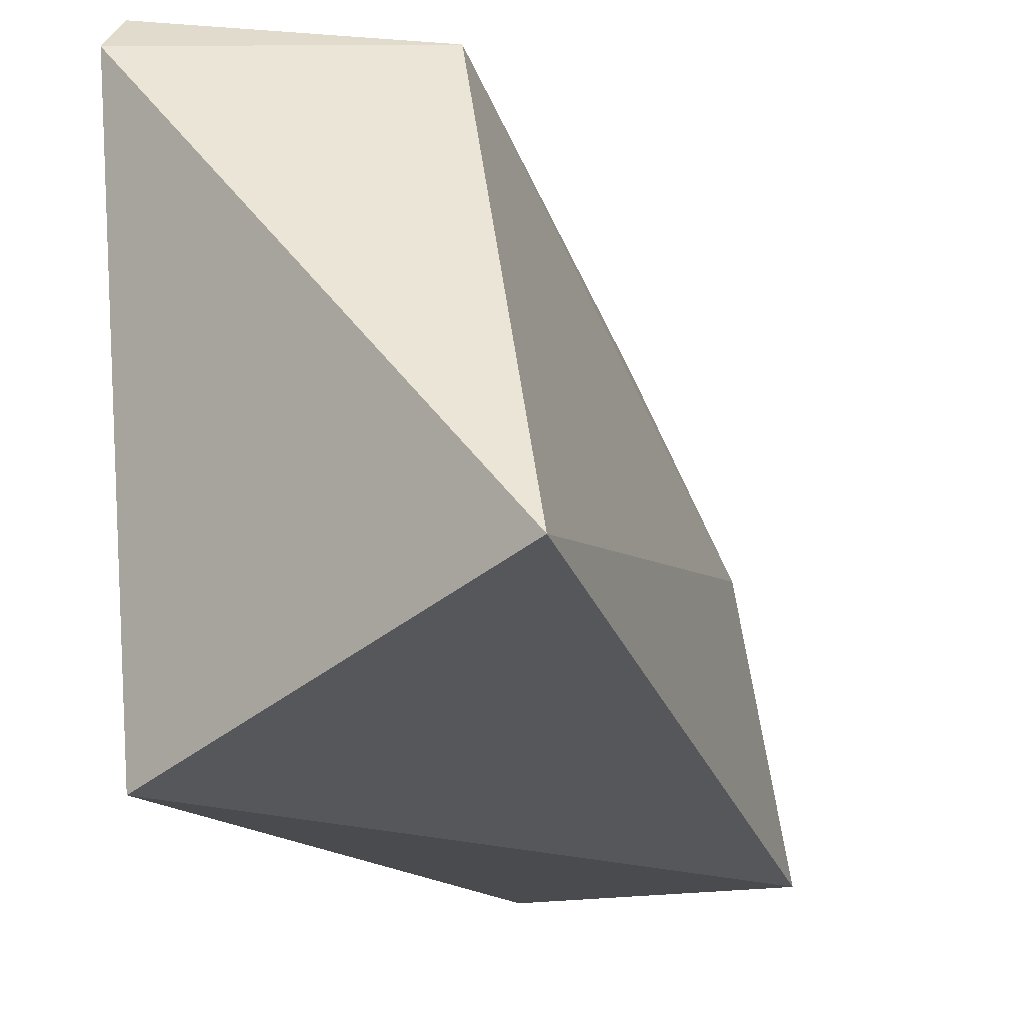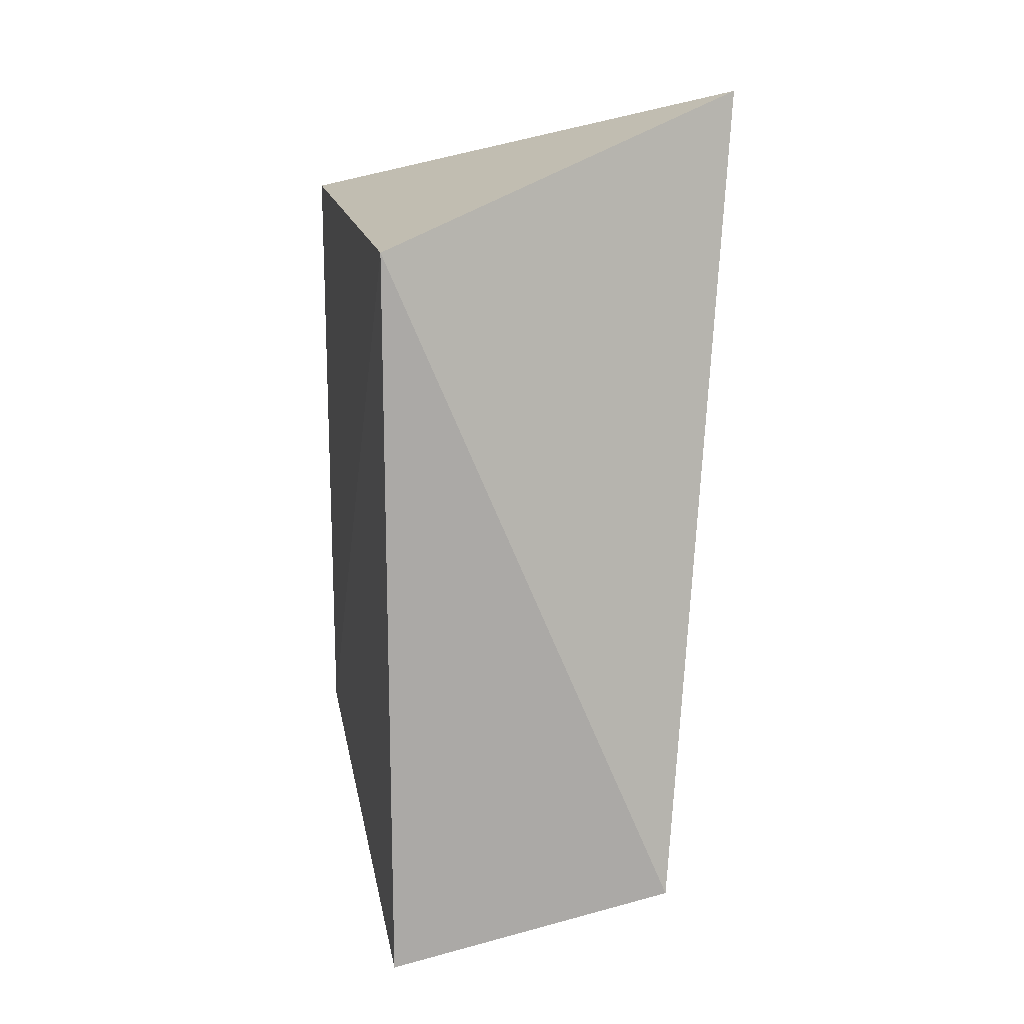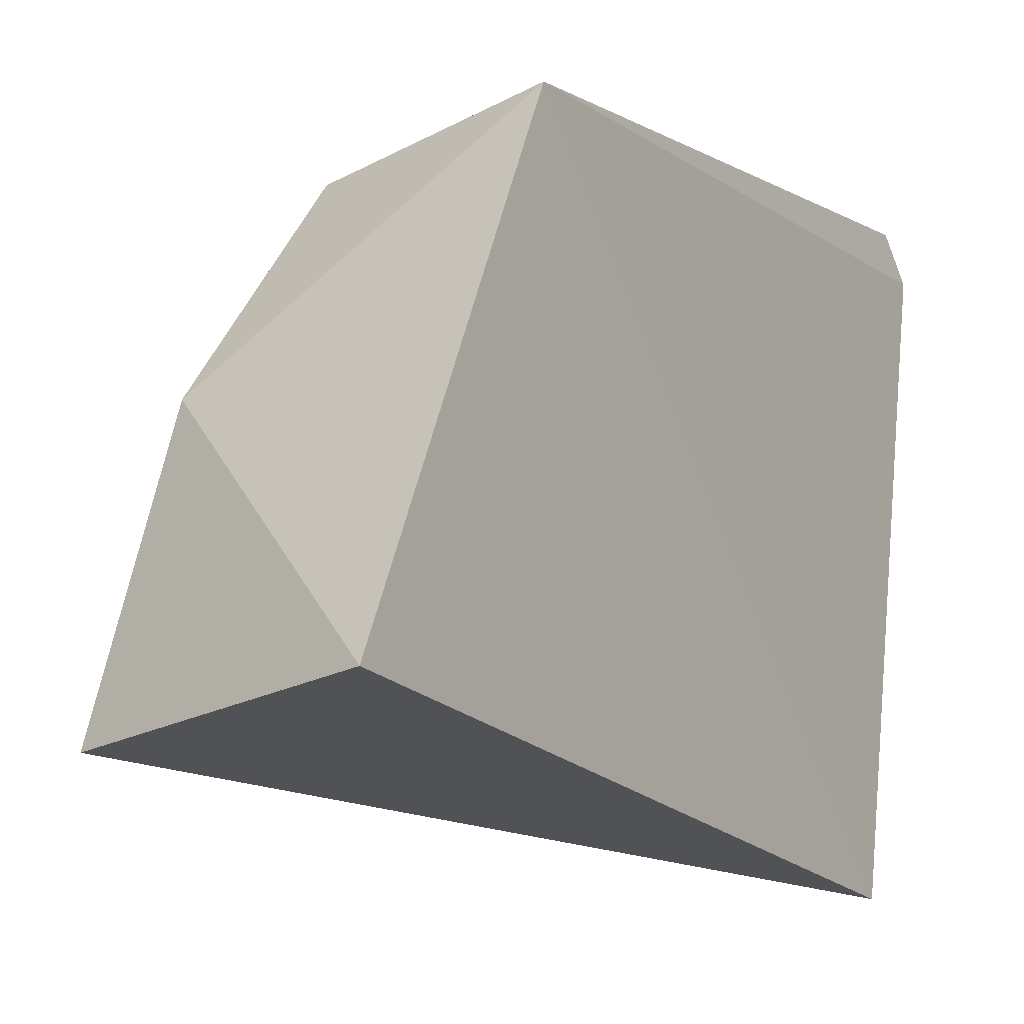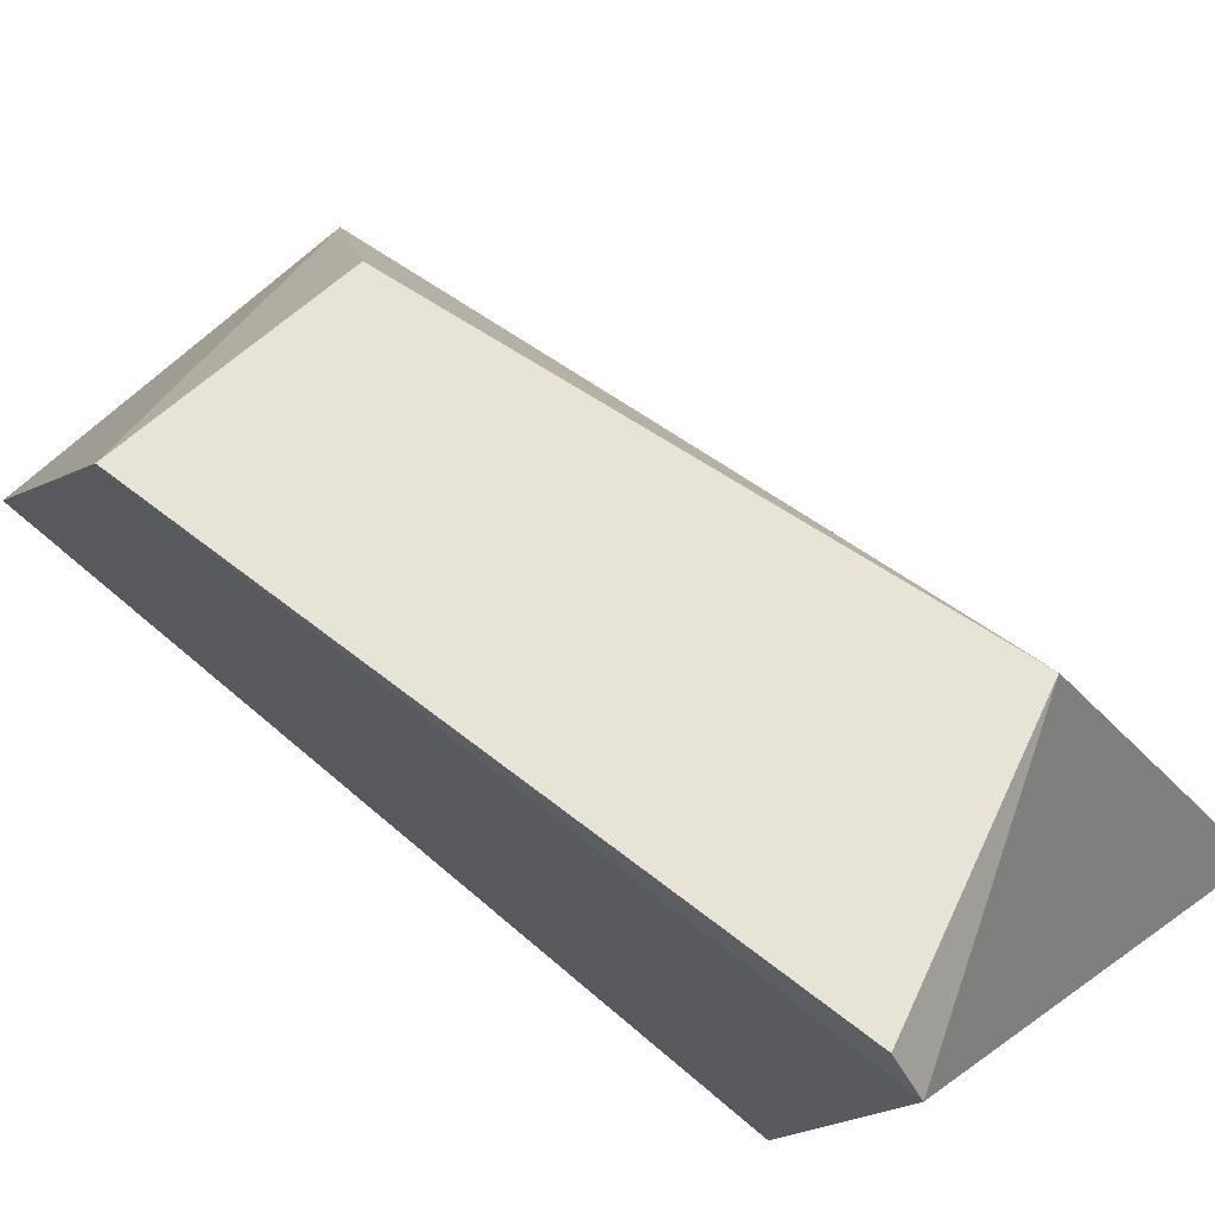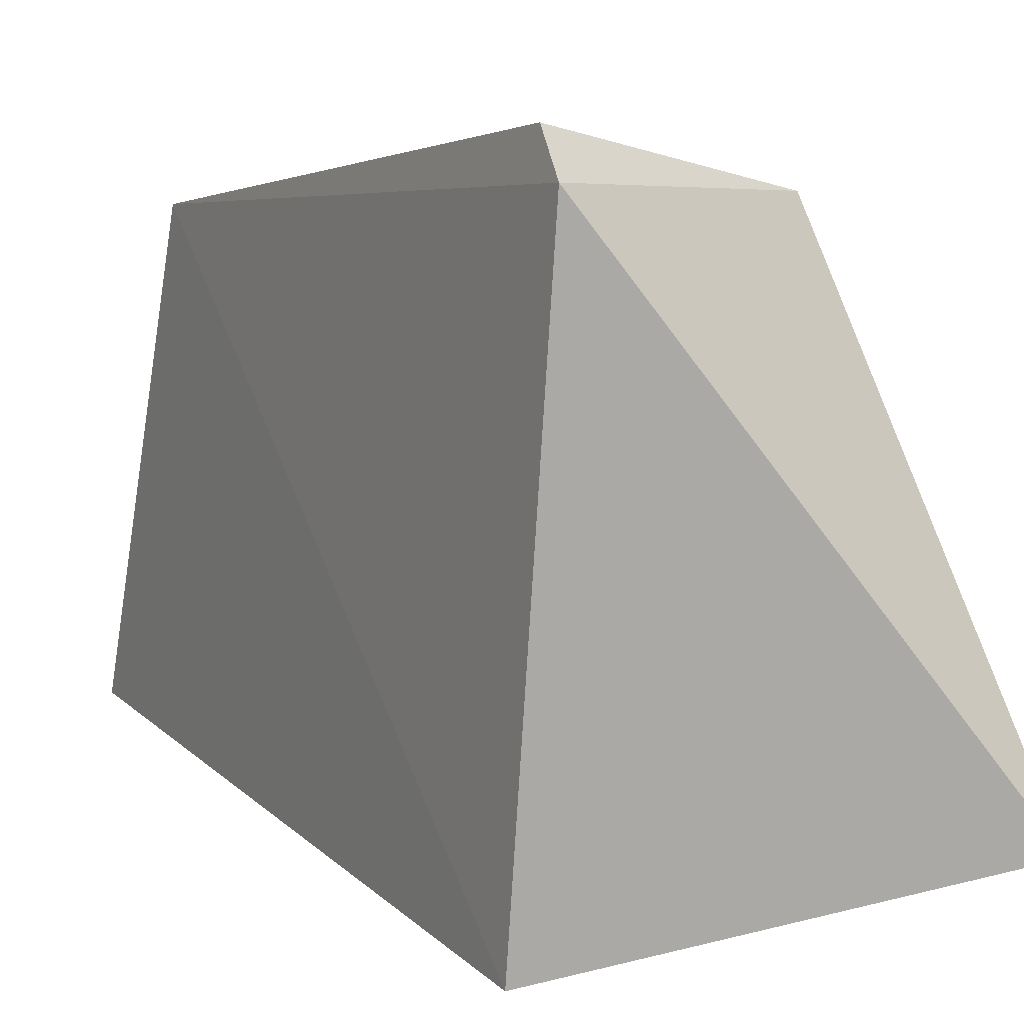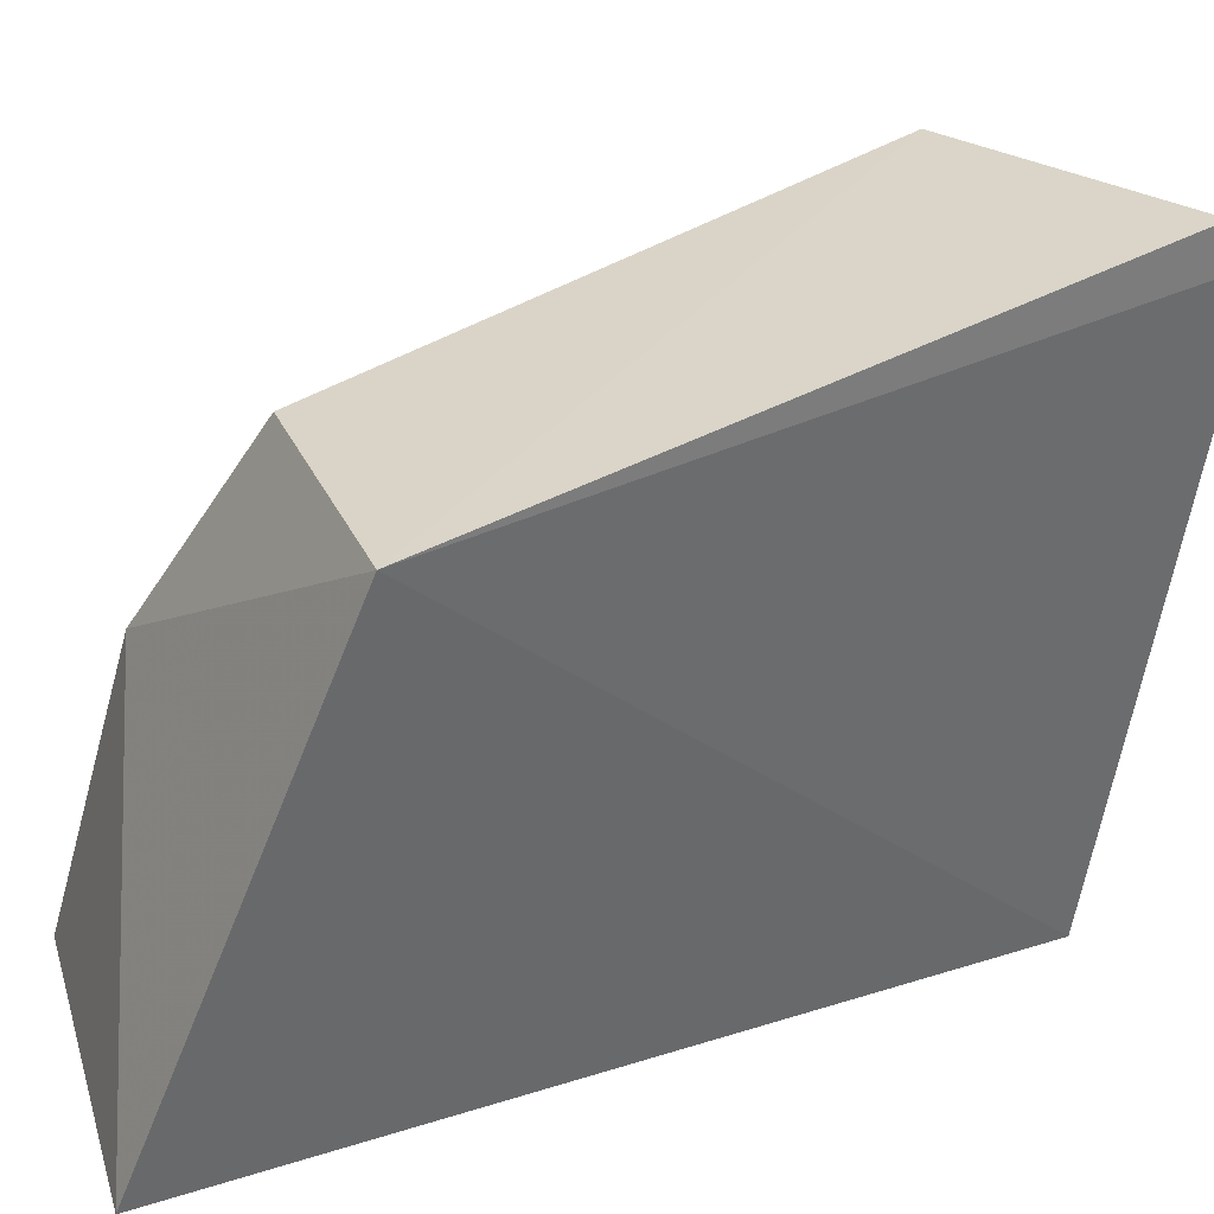
<metadata>
{"format":"obj","ext":"obj","renderer":"f3d","projection":"perspective","resolution":1024,"background":"white","views":[{"elev":-22.4,"azim":-159.7,"up":"+Z"},{"elev":7.1,"azim":170.0,"up":"+Y"},{"elev":-12.3,"azim":31.0,"up":"+Z"},{"elev":72.3,"azim":127.6,"up":"+Z"},{"elev":6.2,"azim":148.9,"up":"+Z"},{"elev":37.9,"azim":59.8,"up":"+Z"}]}
</metadata>
<code>
v 0.001449 -0.1271 0.2892
v 0.006159 0.05444 0.2652
v 0.007841 0.06816 0.4119
v -0.08445 0.09456 0.2855
v -0.0682 -0.1092 0.2824
v 0.008727 0.07538 0.4022
v -0.04586 -0.07033 0.392
v -0.05428 0.05425 0.4013
v 0.006303 -0.07896 0.3993
v -0.06163 -0.09211 0.3478
f 5 2 1
f 5 4 2
f 6 2 4
f 8 6 4
f 8 3 6
f 9 1 2
f 9 2 6
f 9 6 3
f 9 8 7
f 9 3 8
f 10 5 1
f 10 9 7
f 10 1 9
f 10 7 8
f 10 8 4
f 10 4 5

</code>
